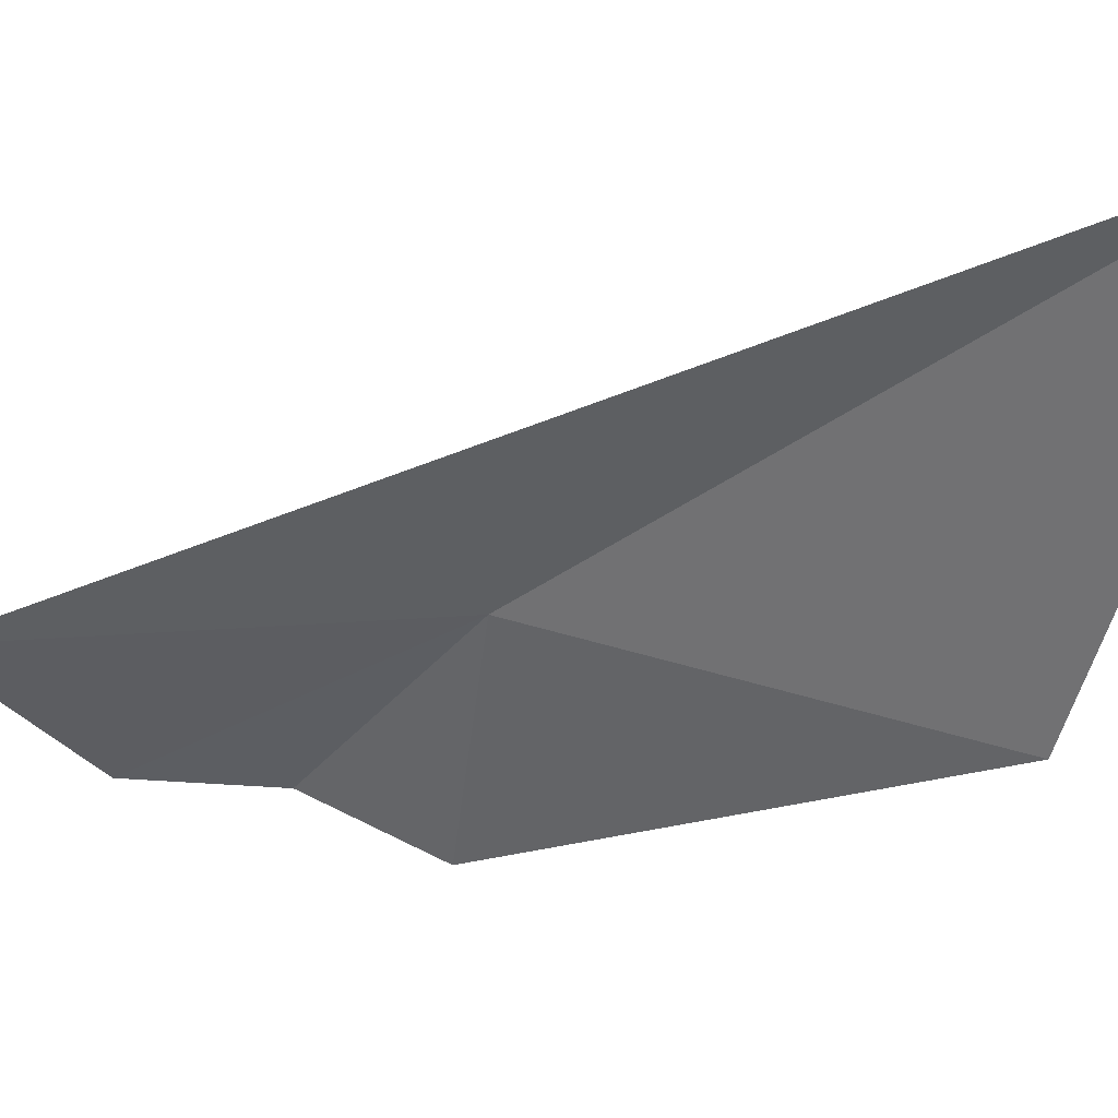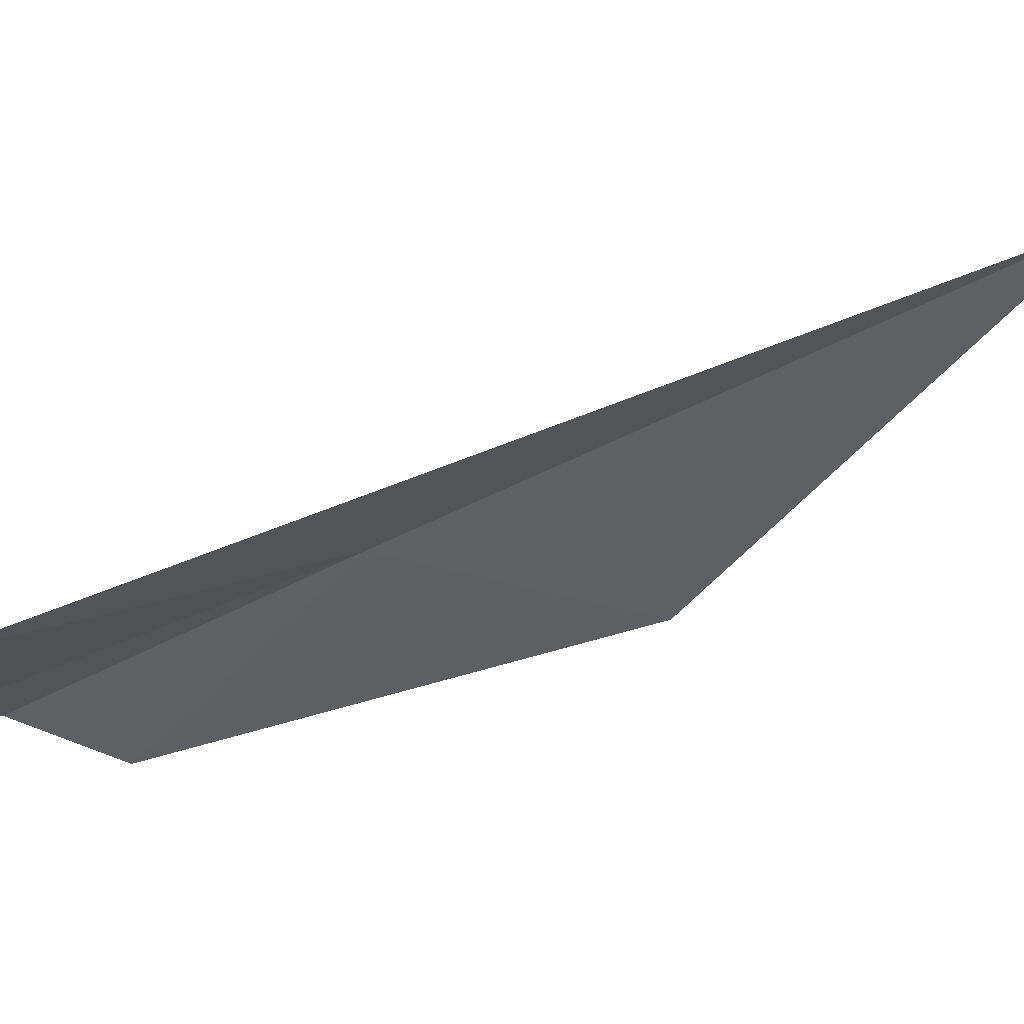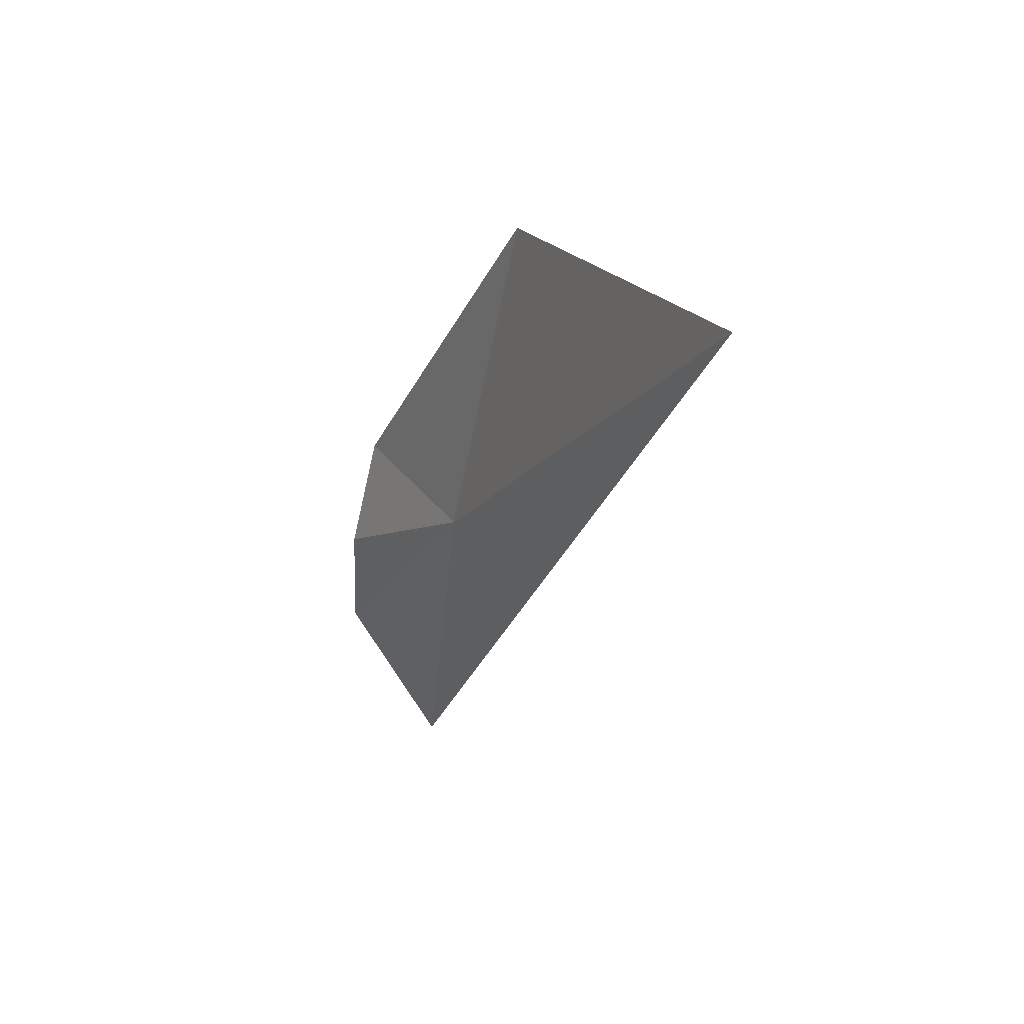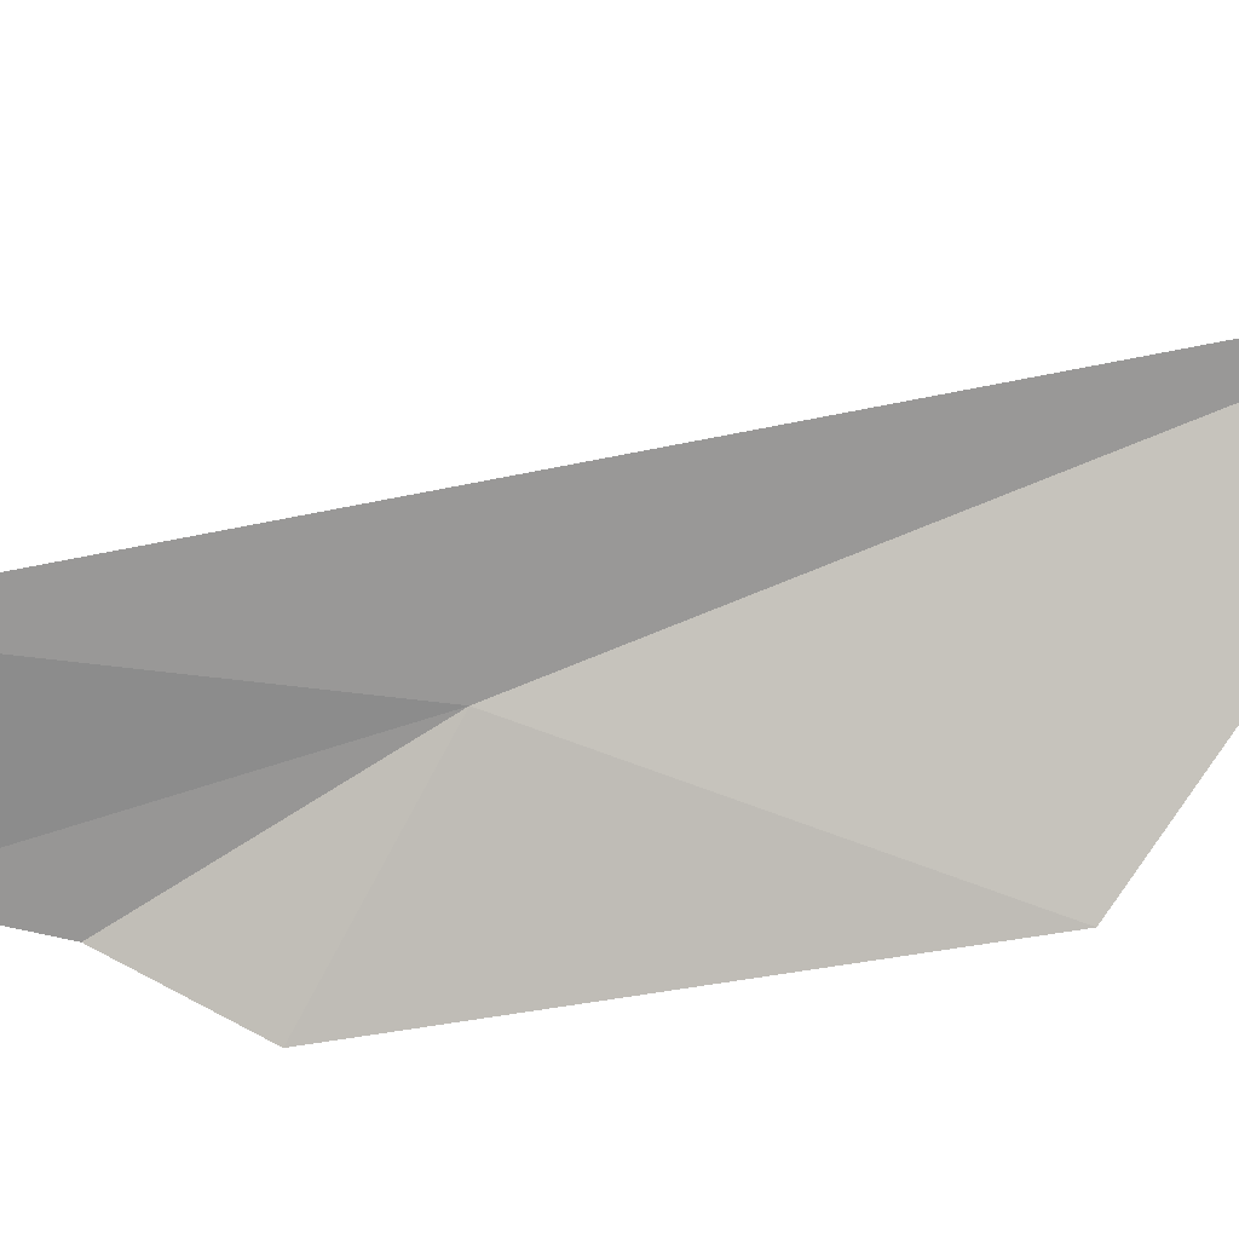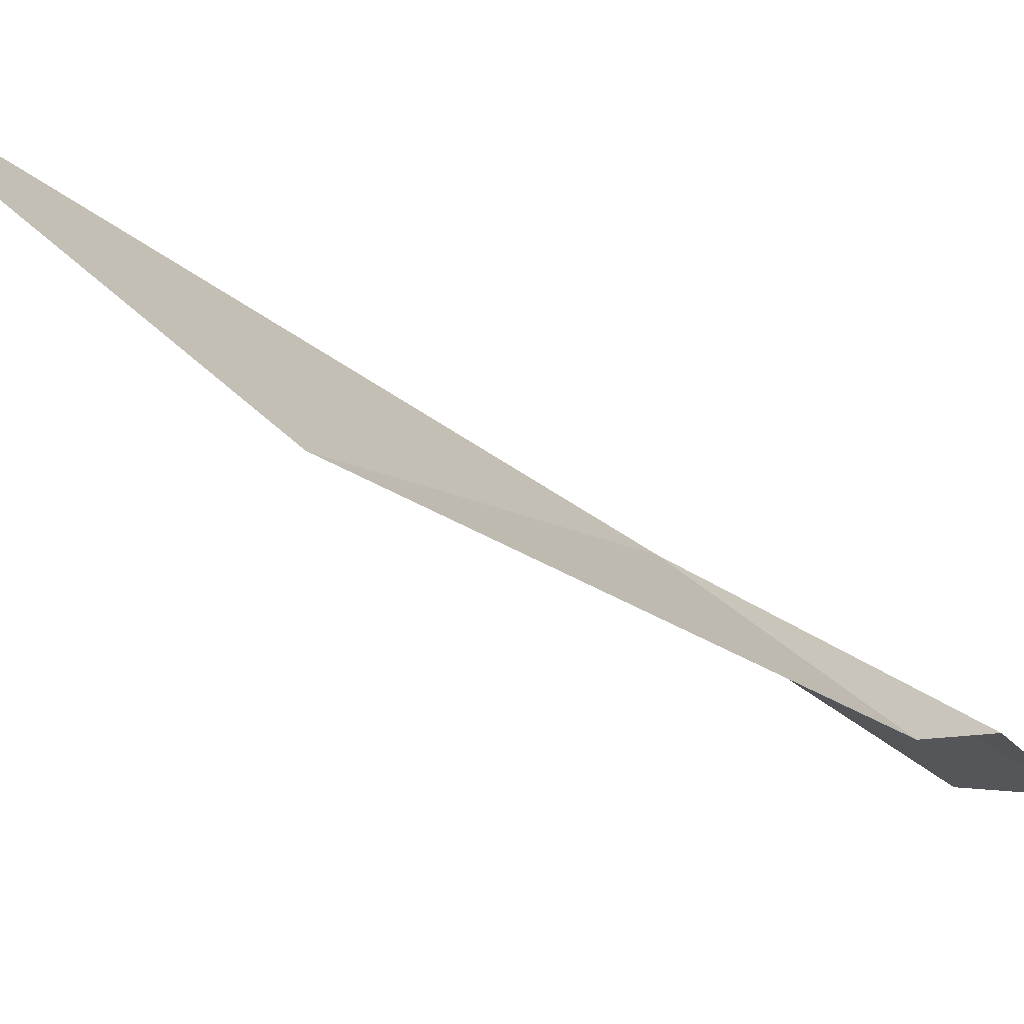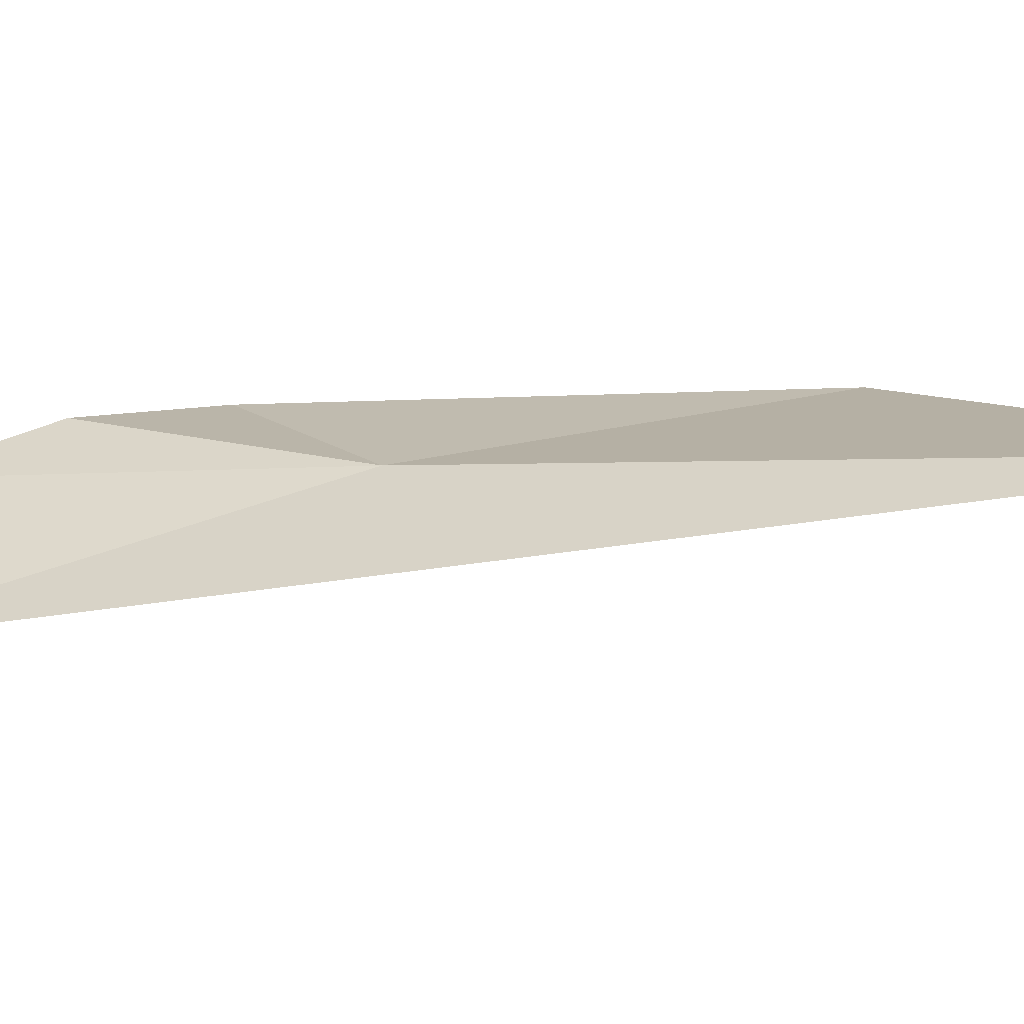
<metadata>
{"format":"obj","ext":"obj","renderer":"f3d","projection":"perspective","resolution":1024,"background":"white","views":[{"elev":-7.9,"azim":102.5,"up":"+Z"},{"elev":9.1,"azim":30.1,"up":"+Z"},{"elev":46.4,"azim":16.2,"up":"+Y"},{"elev":-33.6,"azim":71.3,"up":"+Z"},{"elev":-31.8,"azim":-150.2,"up":"+Z"},{"elev":67.9,"azim":65.8,"up":"+Z"}]}
</metadata>
<code>
v -5.355 10.15 38.95
v -5.841 9.628 38.67
v -5.852 9.238 38.7
v -5.799 9.972 38.51
v -5.221 11.2 38.65
v -4.41 11.71 39.53
v -5.475 8.959 38.93
f 1 2 3
f 1 4 2
f 1 6 5
f 1 5 4
f 1 3 7
f 1 7 6

</code>
